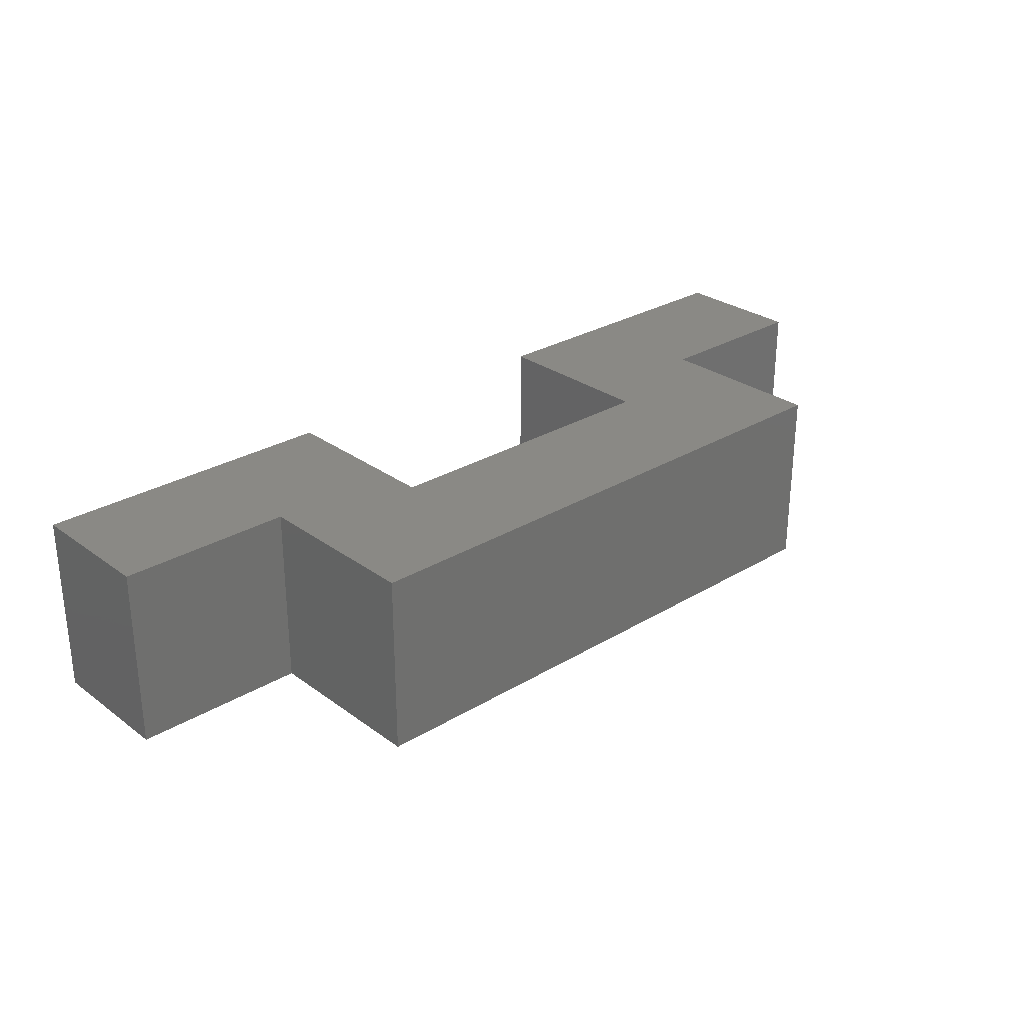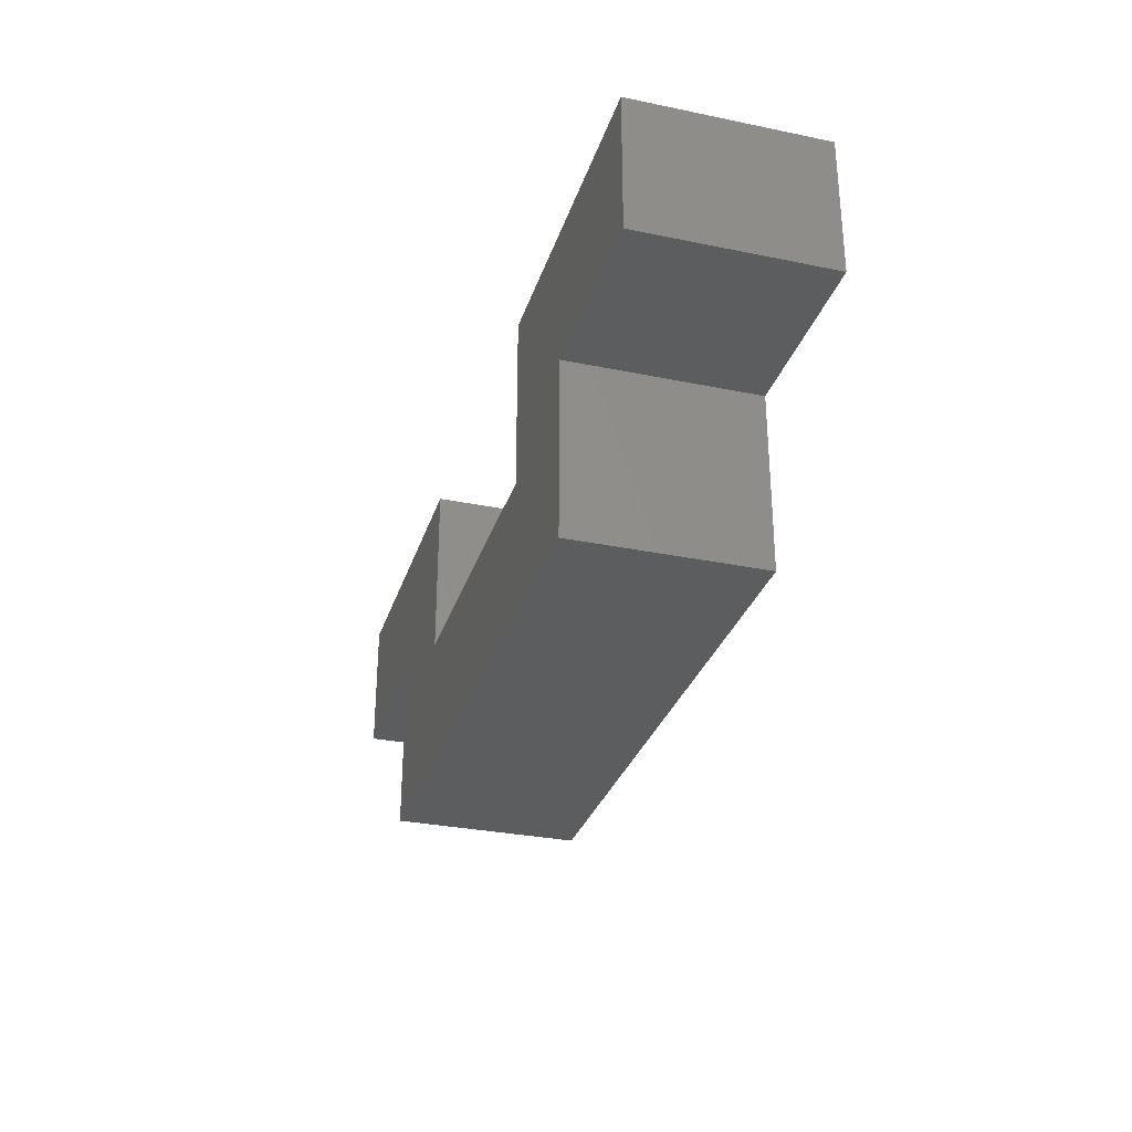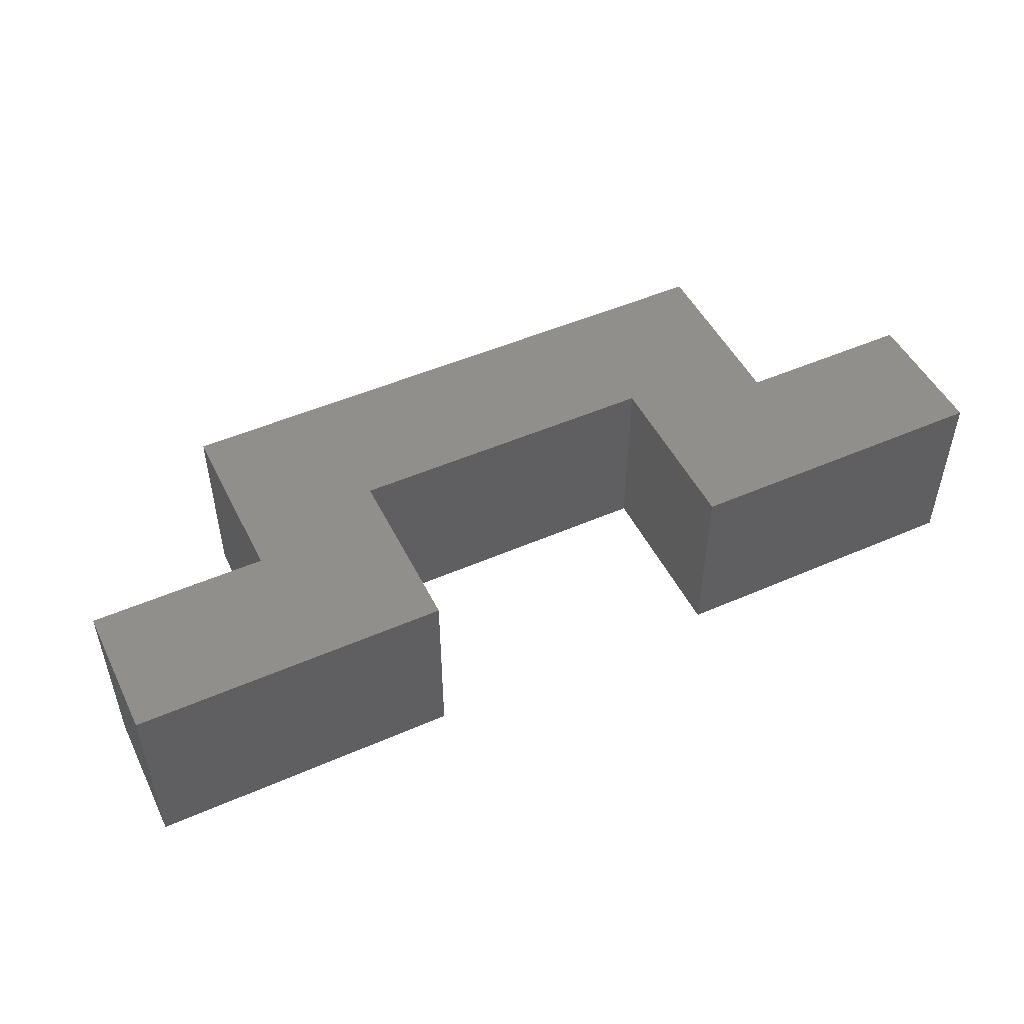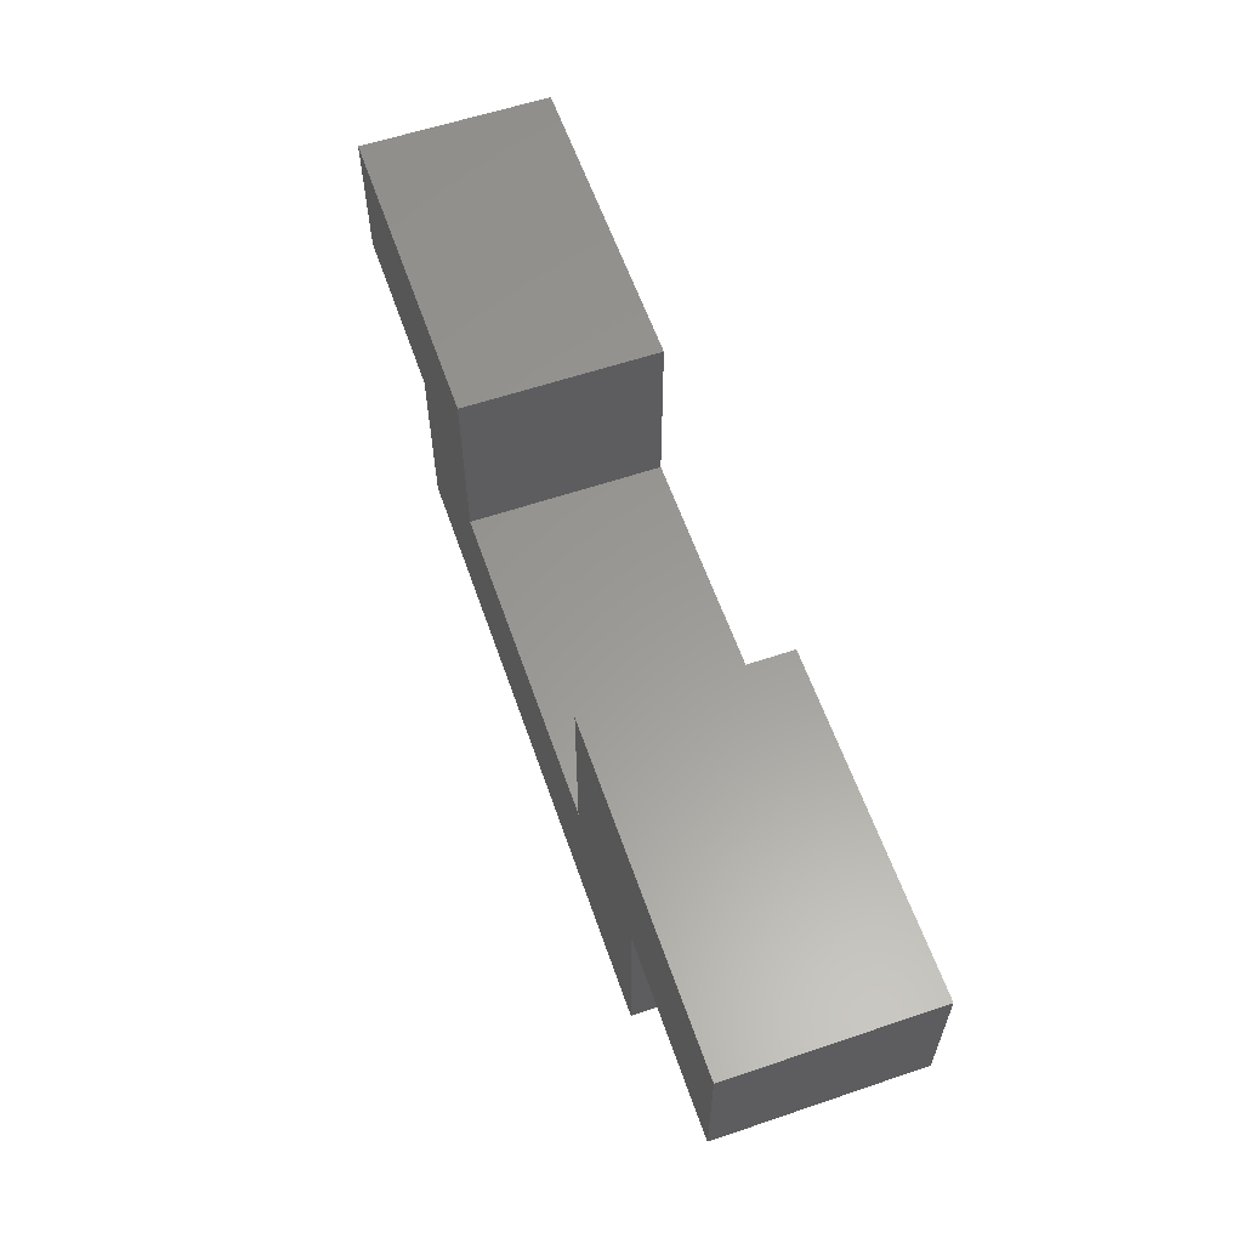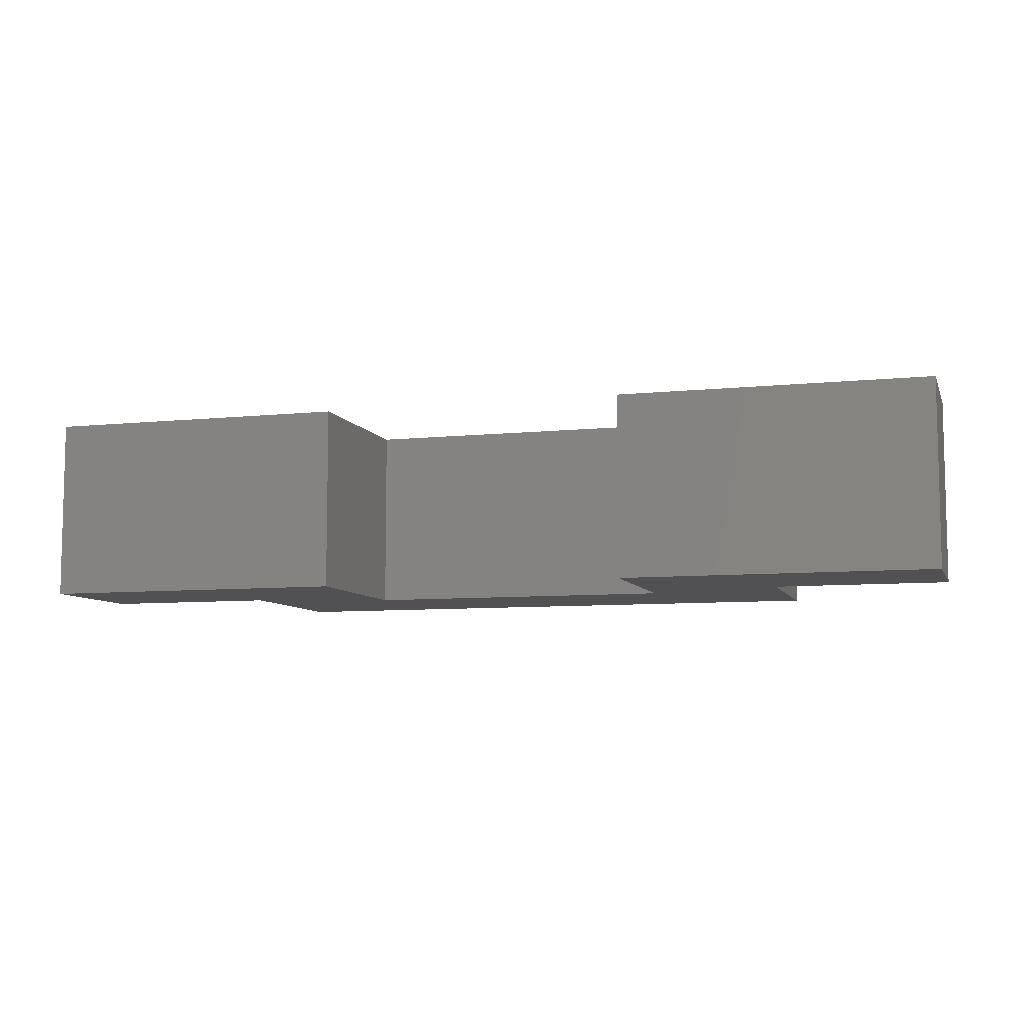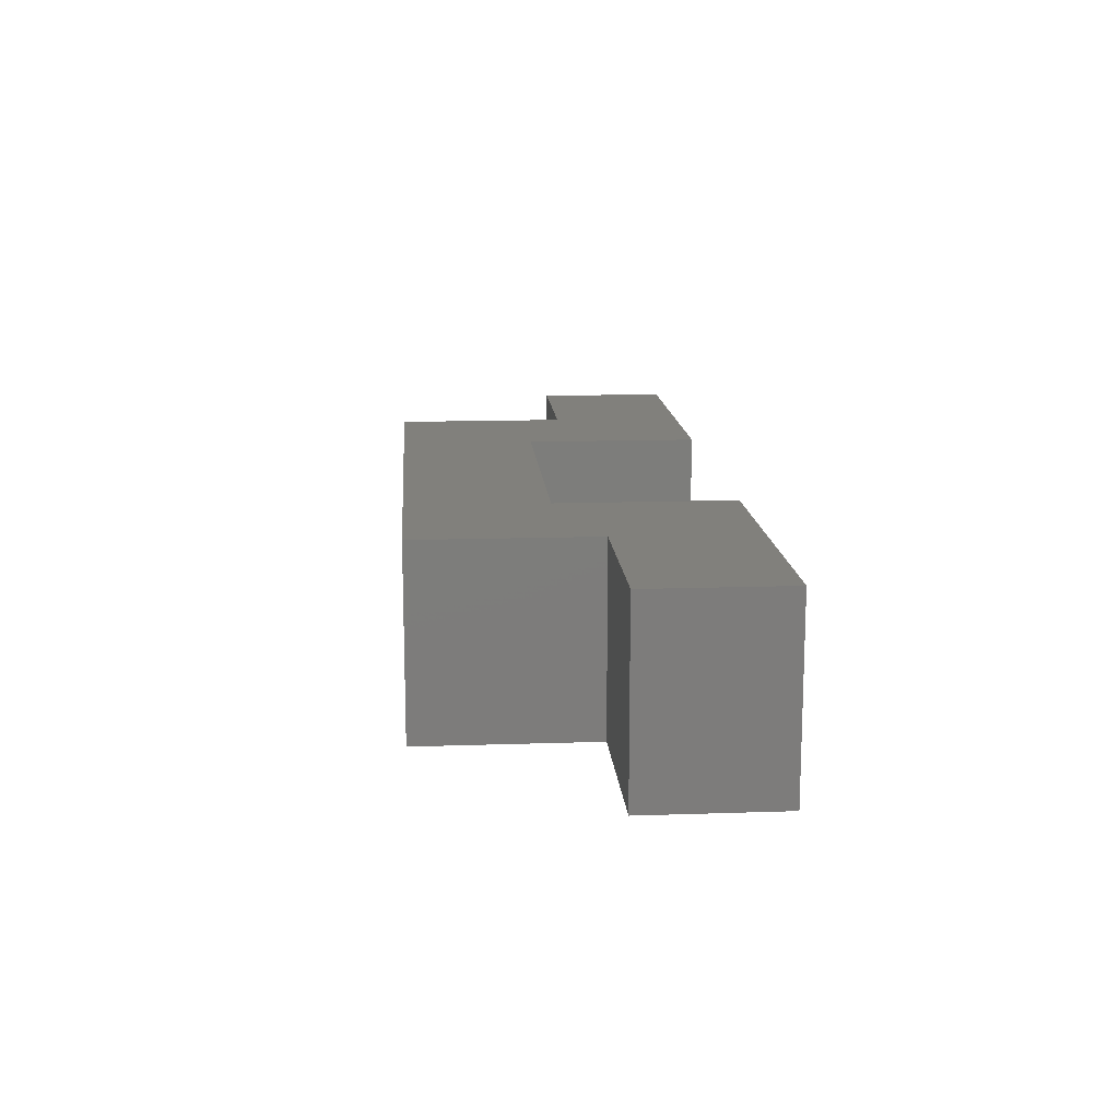
<metadata>
{"format":"stl","ext":"stl","renderer":"f3d","projection":"perspective","resolution":1024,"background":"white","views":[{"elev":28.2,"azim":137.7,"up":"+Y"},{"elev":-30.7,"azim":-106.5,"up":"+Z"},{"elev":49.3,"azim":-25.8,"up":"+Y"},{"elev":59.6,"azim":70.9,"up":"+Z"},{"elev":-7.8,"azim":16.4,"up":"+Y"},{"elev":14.0,"azim":-94.3,"up":"+Y"}]}
</metadata>
<code>
# stl→obj: 26 verts, 48 faces
v 1.435e-18 -0.1484 0.02344
v -5.262e-18 -0.1484 -0.08594
v 0.2211 -0.1484 0.02344
v 0.1406 -0.1484 -0.08594
v 0.1406 -0.1484 -0.2266
v 0.25 -0.1484 -0.1172
v 0.25 -0.1484 0.02344
v 0.5 -0.1484 0.02344
v 0.5 -0.1484 -0.1172
v 0.6094 -0.1484 -0.08594
v 0.75 -0.1484 -0.08594
v 0.75 -0.1484 0.02344
v 0.6094 -0.1484 -0.2266
v 0.75 0 -0.08594
v 0.75 0 0.02344
v 0.6094 0 -0.08594
v 0.2211 0 0.02344
v -5.262e-18 0 -0.08594
v 1.435e-18 0 0.02344
v 0.1406 0 -0.08594
v 0.25 0 0.02344
v 0.25 0 -0.1172
v 0.1406 0 -0.2266
v 0.6094 -3.081e-33 -0.2266
v 0.5 0 -0.1172
v 0.5 0 0.02344
f 1 2 3
f 4 5 6
f 4 6 7
f 4 7 3
f 4 3 2
f 8 9 10
f 8 10 11
f 8 11 12
f 6 5 9
f 9 5 13
f 9 13 10
f 11 14 12
f 12 14 15
f 14 16 15
f 17 18 19
f 20 18 17
f 20 17 21
f 20 21 22
f 20 22 23
f 24 25 16
f 16 25 26
f 16 26 15
f 23 22 24
f 24 22 25
f 1 19 2
f 2 19 18
f 8 12 26
f 26 12 15
f 3 7 17
f 17 7 21
f 1 3 19
f 19 3 17
f 6 9 22
f 22 9 25
f 25 9 26
f 26 9 8
f 21 7 22
f 22 7 6
f 10 16 11
f 11 16 14
f 2 18 4
f 4 18 20
f 4 20 5
f 5 20 23
f 5 23 13
f 13 23 24
f 13 24 10
f 10 24 16

</code>
